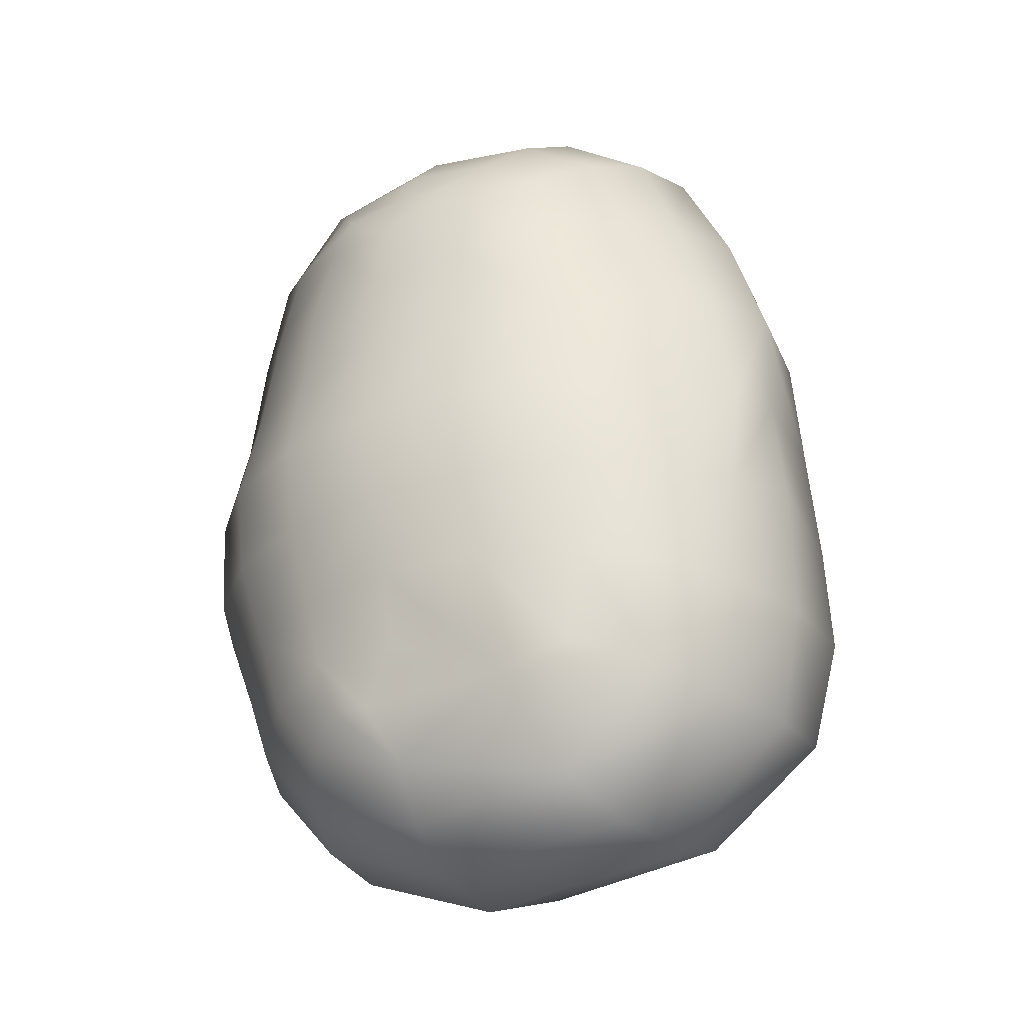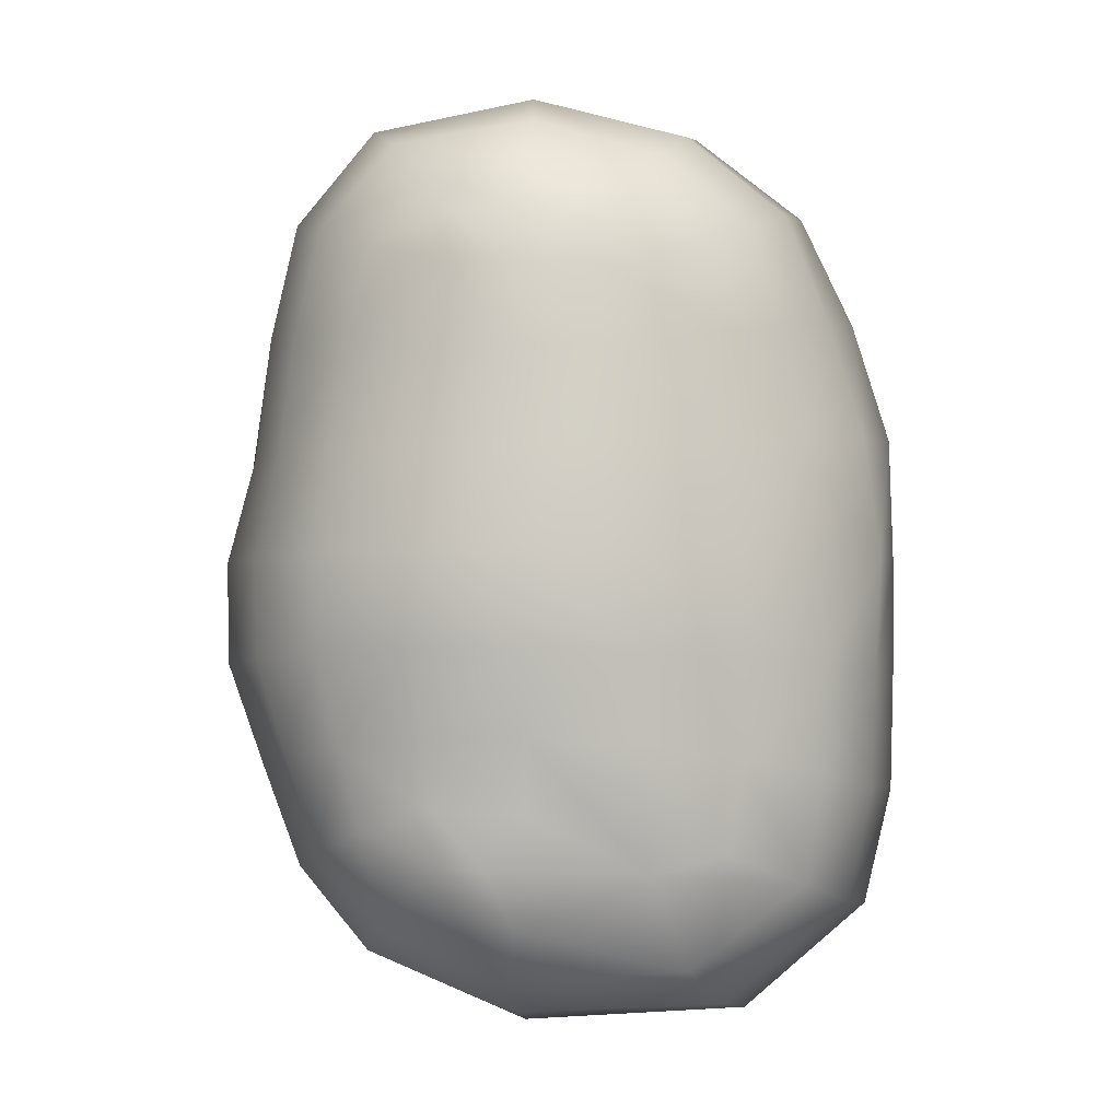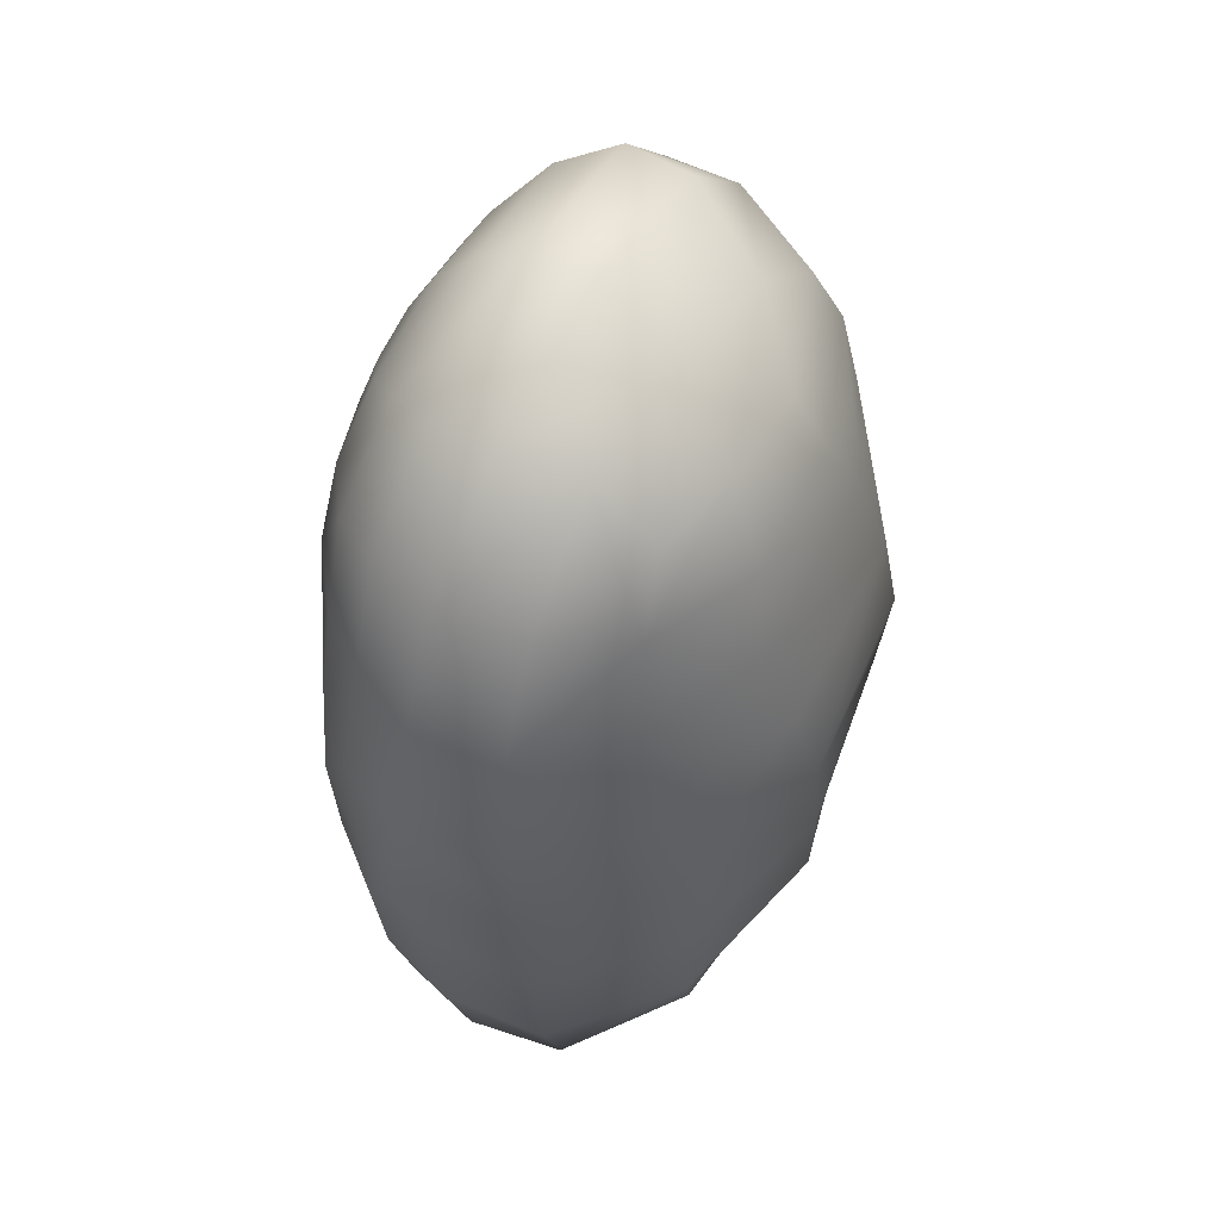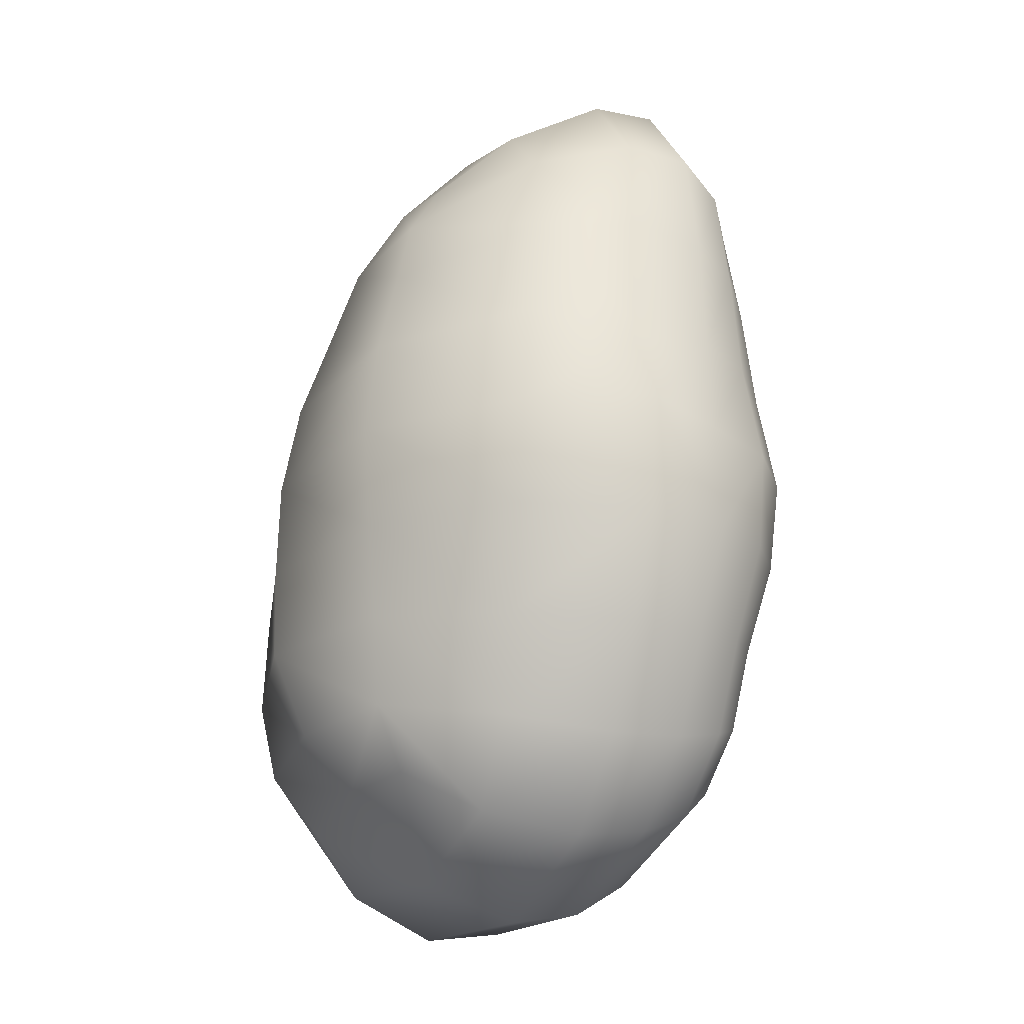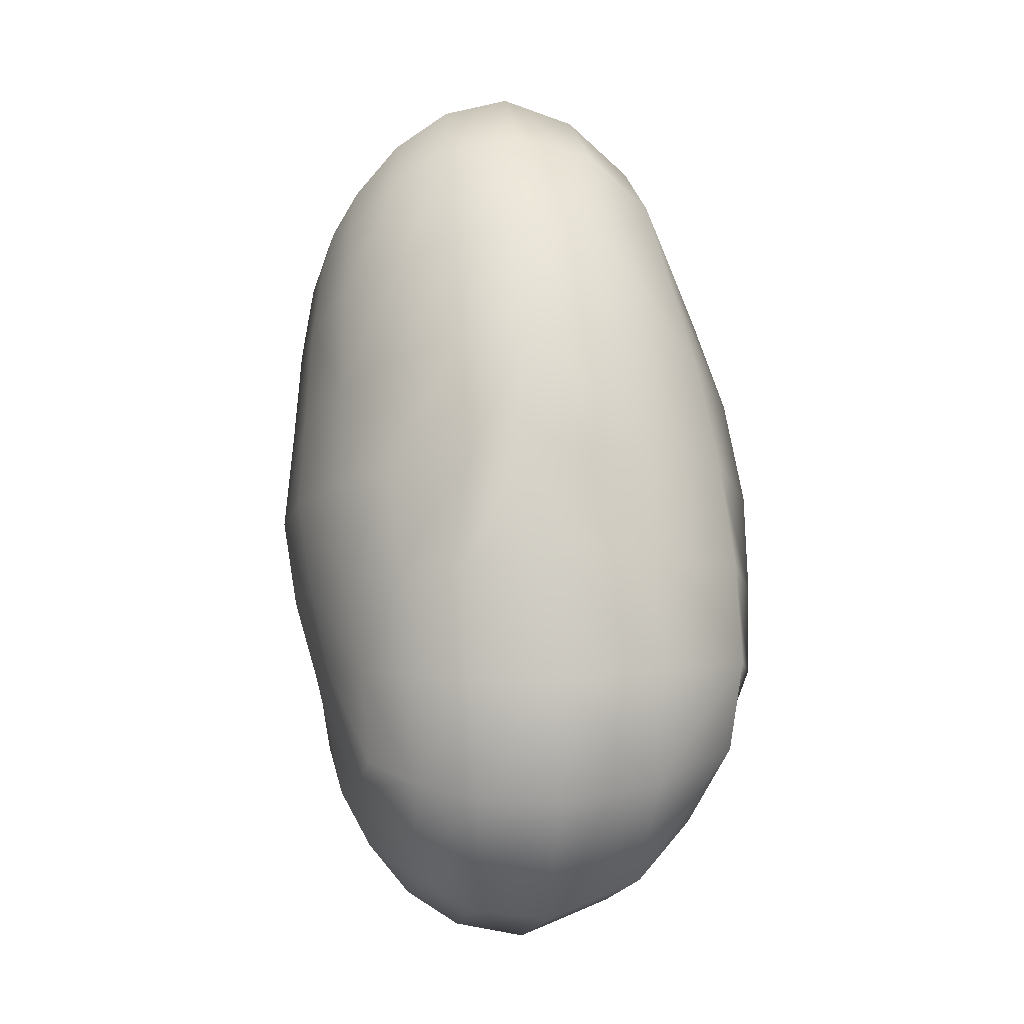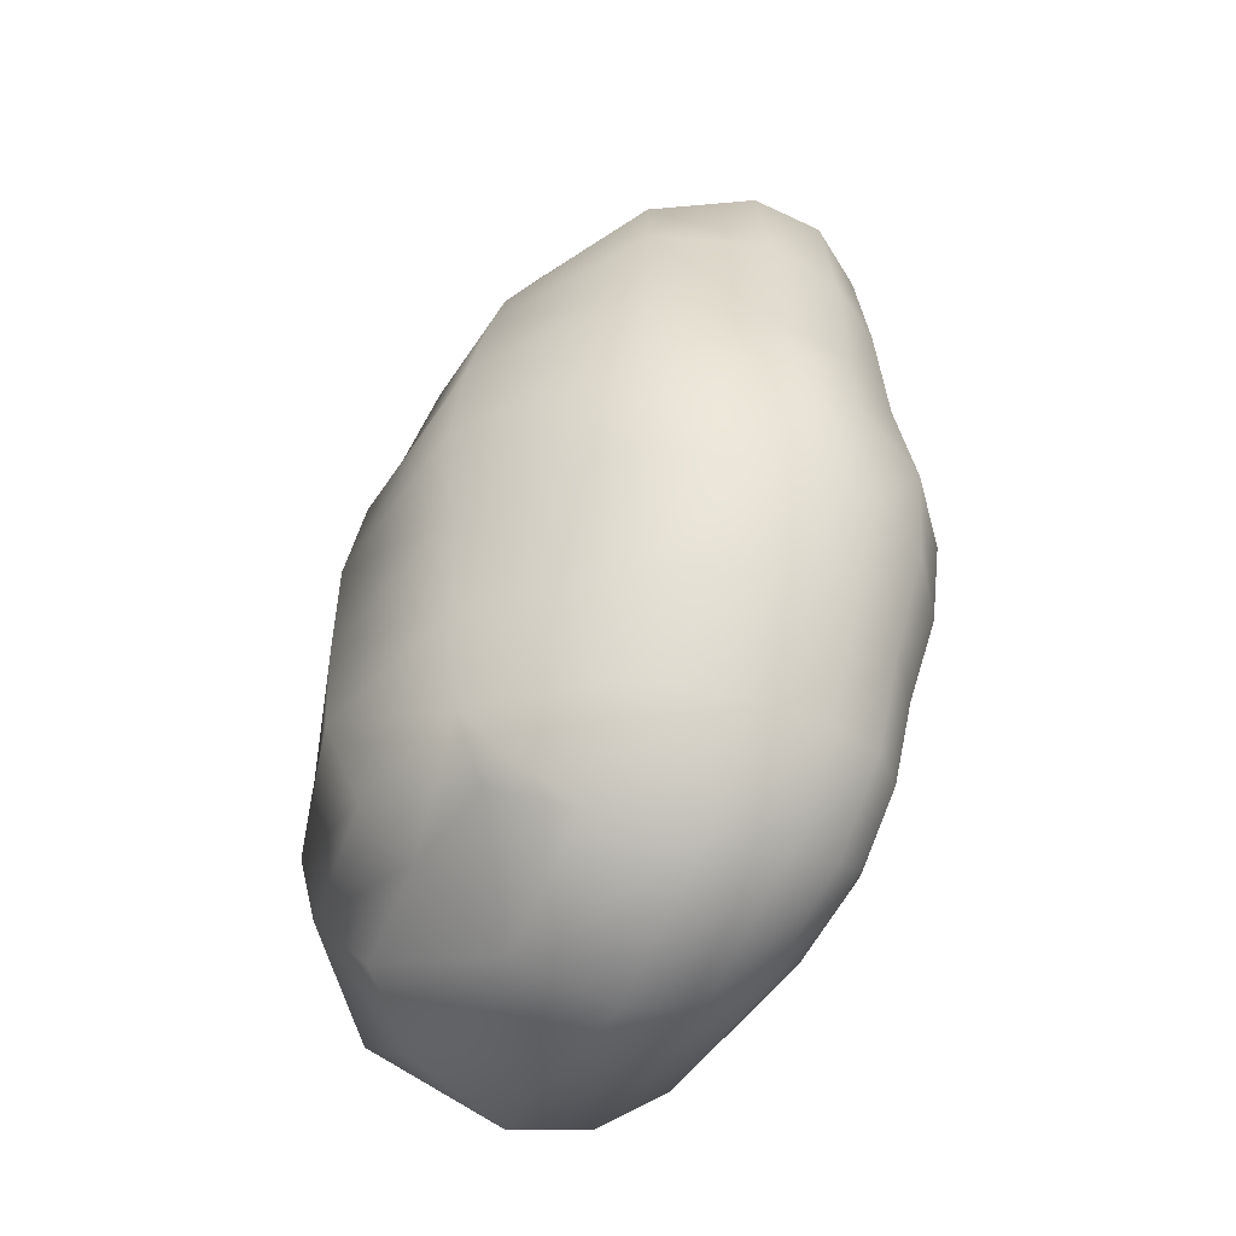
<metadata>
{"format":"obj","ext":"obj","renderer":"f3d","projection":"perspective","resolution":1024,"background":"white","views":[{"elev":-33.3,"azim":30.7,"up":"+Y"},{"elev":-5.7,"azim":1.9,"up":"+Y"},{"elev":59.3,"azim":117.3,"up":"+Y"},{"elev":-20.2,"azim":-116.9,"up":"+Y"},{"elev":-11.8,"azim":81.6,"up":"+Y"},{"elev":-43.8,"azim":-118.1,"up":"+Y"}]}
</metadata>
<code>
o PotatoB2
v 0.01066 -0.01534 0.03156
v -0.004327 -0.01498 0.03303
v 0.04559 -0.001026 0.005649
v 0.04578 -0.01379 0.002692
v 0.02449 -0.01591 0.0276
v 0.03513 -0.002325 0.02222
v 0.03547 -0.0166 0.02116
v -0.01849 -0.01492 0.03164
v 0.01024 -0.002725 0.03357
v -0.01891 -0.00252 0.03347
v 0.01067 -0.02707 0.0289
v -0.01598 -0.03563 0.0268
v -0.01735 -0.0261 0.02842
v -0.01951 -0.0464 0.02174
v 0.008958 -0.01316 -0.03404
v -0.004503 -0.002686 0.03504
v -0.003834 -0.02621 0.02976
v 0.04376 -0.00045 -0.01048
v 0.04323 -0.001596 0.01218
v 0.04231 -0.01699 0.0131
v 0.04537 0.01549 0.004378
v -0.02022 -0.05235 -0.01415
v 0.03166 -0.01419 -0.02635
v 0.02409 -0.00264 0.02912
v 0.03315 0.01311 0.02197
v 0.009608 0.000557 -0.03343
v 0.02287 0.01159 0.02833
v -0.0256 -0.03819 0.02292
v -0.02839 -0.02722 0.0241
v -0.02404 -0.05115 0.01545
v -0.02619 -0.05425 0.007671
v -0.0257 -0.05547 -0.002108
v 0.0445 -0.01597 -0.01195
v -0.02891 -0.04108 -0.01527
v 0.0432 0.0154 -0.008758
v 0.04104 0.01437 0.0143
v 0.0318 9.4e-05 -0.0243
v 0.03169 0.01464 -0.02125
v -0.03106 -0.01504 0.02684
v -0.03143 -0.002286 0.02838
v -0.03227 -0.04095 0.01639
v -0.0362 -0.02836 0.01733
v -0.03544 -0.04292 0.008222
v -0.03542 -0.04347 -0.002095
v -0.03329 -0.02826 -0.01612
v -0.005261 -0.06424 -0.001686
v -0.006448 -0.06248 0.00797
v -0.006563 -0.05784 0.01535
v -0.005757 -0.05097 0.02125
v -0.01424 -0.04262 0.02495
v -0.00105 -0.05898 -0.01383
v -0.003847 -0.03615 0.02724
v -0.009195 -0.04339 0.02506
v 0.01207 -0.04387 0.0248
v 0.02175 -0.0612 0.009248
v 0.01709 -0.05643 0.01672
v 0.02406 -0.05705 -0.01369
v 0.025 -0.06243 -0.000931
v 0.02448 -0.02886 0.02526
v 0.02199 -0.04113 0.0238
v 0.04054 -0.04549 -0.0131
v 0.03856 -0.04764 0.01067
v 0.0349 -0.03081 0.01949
v 0.03224 -0.04493 0.01834
v 0.04473 -0.03083 -0.01291
v 0.04529 -0.03239 0.001267
v 0.04161 -0.04806 0.000269
v 0.04174 -0.03203 0.0119
v -0.01169 -0.04607 -0.02238
v 0.003788 -0.04612 -0.02332
v 0.02055 -0.04879 -0.02146
v 0.02781 -0.03921 -0.02595
v 0.03133 -0.02768 -0.02713
v -0.02945 0.01128 0.02671
v -0.01799 0.01074 0.03191
v -0.004679 0.01068 0.03387
v 0.009257 0.01088 0.03277
v -0.01814 0.00044 -0.03159
v -0.01771 -0.01322 -0.03058
v -0.0159 -0.0259 -0.02856
v -0.01257 -0.03724 -0.02652
v 0.006691 -0.03765 -0.02948
v 0.008816 -0.0256 -0.03378
v -0.0401 -0.000152 -0.01776
v -0.03828 -0.01455 -0.01761
v -0.04099 -0.02947 -0.00188
v -0.04051 -0.02926 0.008757
v -0.04028 -0.002007 0.02016
v -0.03994 -0.0154 0.01931
v -0.04645 -0.01549 -0.001854
v -0.04523 -0.0156 0.009972
v -0.04658 0.000831 -0.001123
v -0.04587 -0.001738 0.008521
v -0.01707 0.01415 -0.02947
v 0.01075 0.01431 -0.03039
v -0.03793 0.01434 -0.01599
v -0.04422 0.01071 -0.00053
v -0.04171 0.01294 0.01052
v -0.04108 0.02972 0.000503
v -0.03983 0.02911 0.0109
v -0.03724 0.01218 0.01926
v -0.03558 0.02904 -0.01386
v -0.03646 0.04496 0.001496
v -0.03635 0.04482 0.01129
v -0.03213 0.04253 0.01894
v -0.03544 0.0278 0.01883
v -0.03043 0.04212 -0.01119
v -0.02536 0.05751 0.002426
v -0.02575 0.05789 0.01161
v -0.02513 0.03894 0.025
v -0.02768 0.02615 0.02575
v -0.01524 0.02703 -0.0258
v -0.01928 0.05225 -0.009185
v -0.02217 0.0541 0.01917
v -0.01655 0.04811 0.02481
v -0.01521 0.03596 0.02961
v -0.01766 0.02442 0.03059
v -0.01133 0.04505 -0.01749
v -0.01146 0.03752 -0.02224
v -0.01351 0.04281 0.02782
v -0.001049 0.05709 -0.007936
v -0.003616 0.06316 0.003564
v -0.003638 0.06216 0.01235
v -0.003536 0.05722 0.01935
v -0.003899 0.0501 0.02499
v -0.003537 0.04256 0.02882
v -0.005226 0.03478 0.03128
v -0.004978 0.02392 0.03289
v 0.003497 0.04785 -0.01692
v 0.006507 0.03476 0.03048
v 0.003925 0.04145 0.02874
v 0.008529 0.02432 0.03194
v 0.007303 0.03747 -0.02285
v 0.01115 0.02659 -0.02589
v 0.01628 0.04862 -0.01438
v 0.01403 0.05196 0.0202
v 0.009333 0.04599 0.02573
v 0.02353 0.04076 -0.01605
v 0.01658 0.0562 -0.00588
v 0.01898 0.05837 0.004425
v 0.01751 0.05637 0.01314
v 0.0169 0.03796 0.02713
v 0.02065 0.02624 0.02816
v 0.02874 0.02859 -0.01802
v 0.03146 0.0452 -0.006104
v 0.03078 0.04508 0.01396
v 0.02544 0.04205 0.02131
v 0.03037 0.02825 0.02132
v 0.0335 0.04671 0.004842
v 0.03639 0.03027 0.0139
v 0.03896 0.03107 -0.006808
v 0.04049 0.03158 0.004703
f 1 9 16 2
f 9 1 5 24
f 1 2 17 11
f 1 11 59 5
f 2 16 10 8
f 2 8 13 17
f 3 4 33 18
f 3 19 20 4
f 19 3 21 36
f 4 66 65 33
f 66 4 20 68
f 5 7 6 24
f 7 5 59 63
f 6 19 36 25
f 19 6 7 20
f 24 6 25 27
f 20 7 63 68
f 8 10 40 39
f 8 39 29 13
f 16 9 77 76
f 9 24 27 77
f 10 16 76 75
f 40 10 75 74
f 11 54 60 59
f 54 11 17 52
f 12 50 53 52
f 50 12 28 14
f 12 13 29 28
f 13 12 52 17
f 14 30 48 49
f 30 14 28 41
f 50 14 49 53
f 15 83 80 79
f 83 15 23 73
f 15 26 37 23
f 26 15 79 78
f 18 37 38 35
f 37 18 33 23
f 36 21 152 150
f 152 21 35 151
f 22 32 44 34
f 32 22 51 46
f 22 34 81 69
f 51 22 69 70
f 73 23 33 65
f 25 36 150 148
f 27 25 148 143
f 26 78 94 95
f 37 26 95 38
f 27 143 132 77
f 41 28 29 42
f 42 29 39 89
f 30 31 47 48
f 31 30 41 43
f 31 32 46 47
f 32 31 43 44
f 34 44 86 45
f 34 45 80 81
f 151 35 38 144
f 144 38 95 134
f 39 40 88 89
f 88 40 74 101
f 43 41 42 87
f 87 42 89 91
f 44 43 87 86
f 45 86 90 85
f 45 85 79 80
f 47 46 58 55
f 46 51 57 58
f 48 47 55 56
f 49 48 56 54
f 53 49 54 52
f 51 70 71 57
f 18 35 21 3
f 54 56 64 60
f 56 55 62 64
f 55 58 67 62
f 58 57 61 67
f 57 71 72 61
f 59 60 64 63
f 61 72 73 65
f 61 65 66 67
f 64 62 68 63
f 62 67 66 68
f 70 69 81 82
f 70 82 72 71
f 73 72 82 83
f 101 74 111 106
f 74 75 117 111
f 75 76 128 117
f 76 77 132 128
f 78 79 85 84
f 94 78 84 96
f 81 80 83 82
f 84 92 97 96
f 90 86 87 91
f 88 93 91 89
f 93 88 101 98
f 92 90 91 93
f 92 93 98 97
f 94 112 134 95
f 112 94 96 102
f 102 96 97 99
f 97 98 100 99
f 98 101 106 100
f 99 100 104 103
f 99 103 107 102
f 100 106 105 104
f 102 107 119 112
f 103 104 109 108
f 103 108 113 107
f 104 105 114 109
f 105 110 115 114
f 110 105 106 111
f 107 113 118 119
f 108 109 123 122
f 108 122 121 113
f 109 114 124 123
f 110 116 120 115
f 116 110 111 117
f 112 119 133 134
f 113 121 129 118
f 114 115 125 124
f 115 120 126 125
f 116 117 128 127
f 120 116 127 126
f 119 118 129 133
f 121 122 140 139
f 121 139 135 129
f 122 123 141 140
f 123 124 136 141
f 124 125 137 136
f 137 125 126 131
f 131 126 127 130
f 130 127 128 132
f 129 135 138 133
f 131 130 142 137
f 130 132 143 142
f 134 133 138 144
f 138 135 139 145
f 141 136 147 146
f 136 137 142 147
f 138 145 151 144
f 139 140 149 145
f 140 141 146 149
f 147 142 143 148
f 145 149 152 151
f 146 147 148 150
f 149 146 150 152
f 92 84 85 90

</code>
